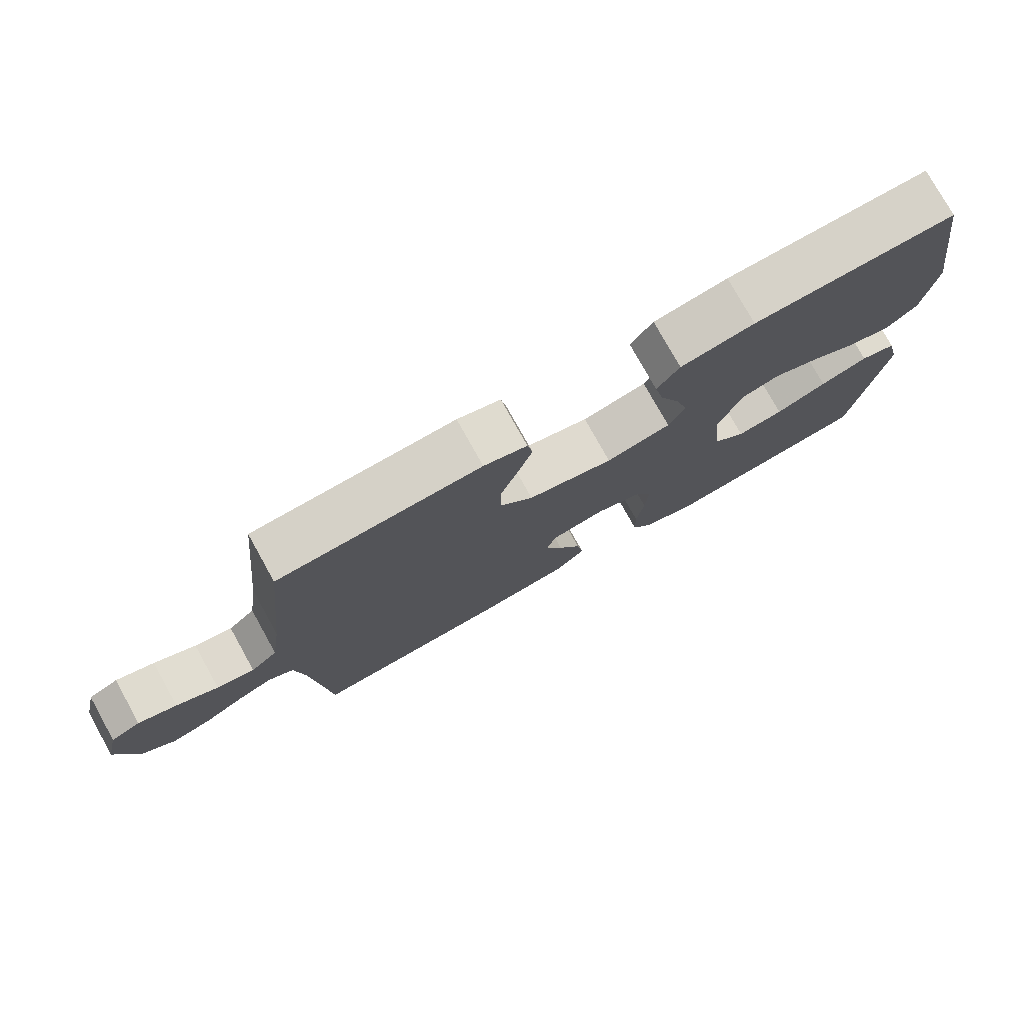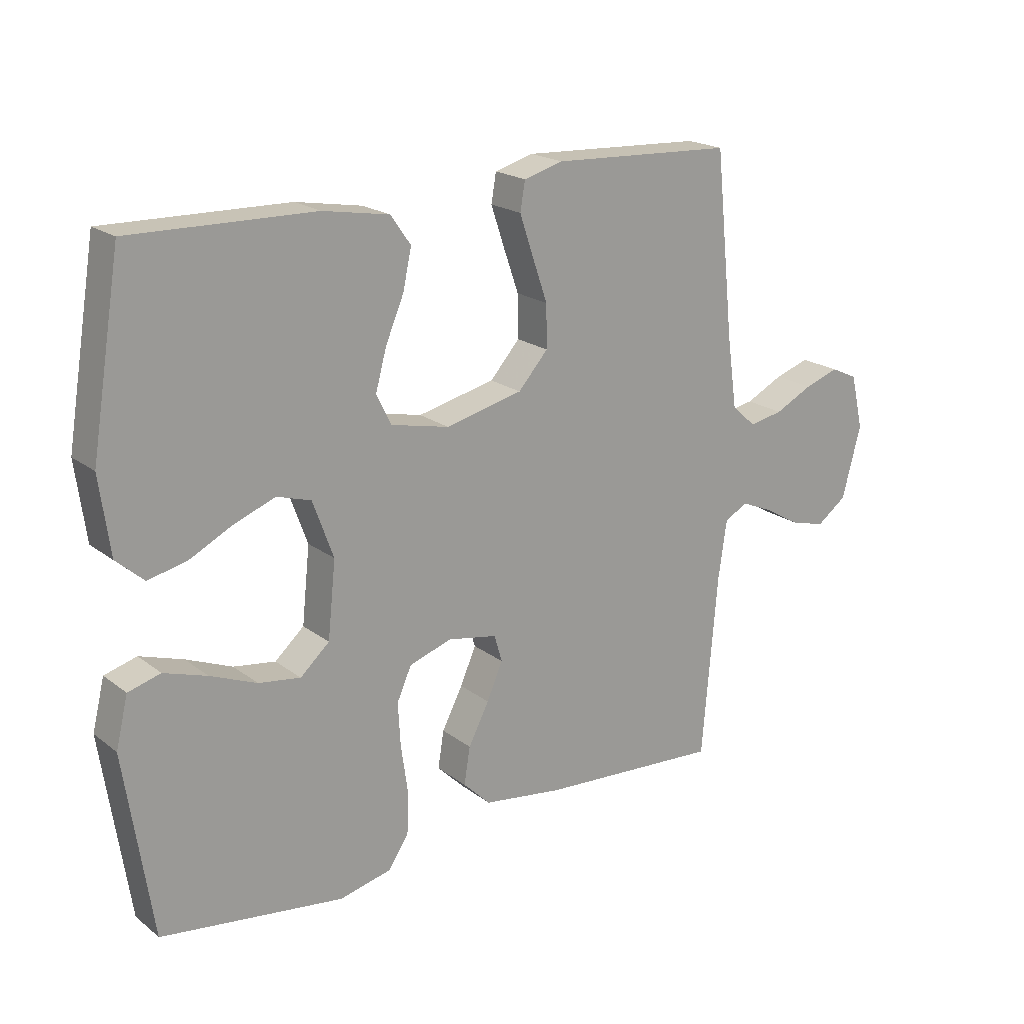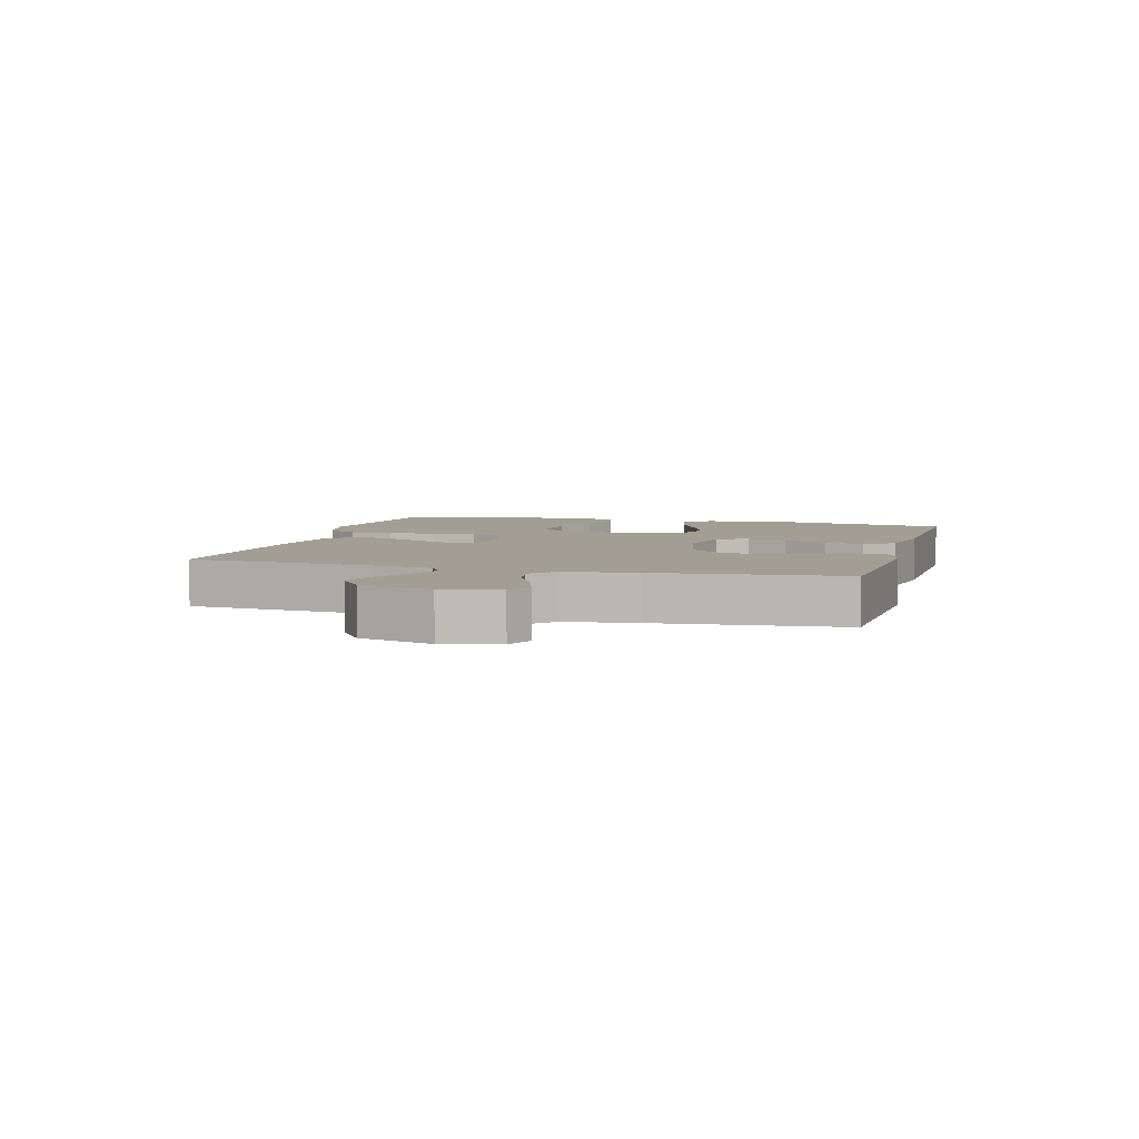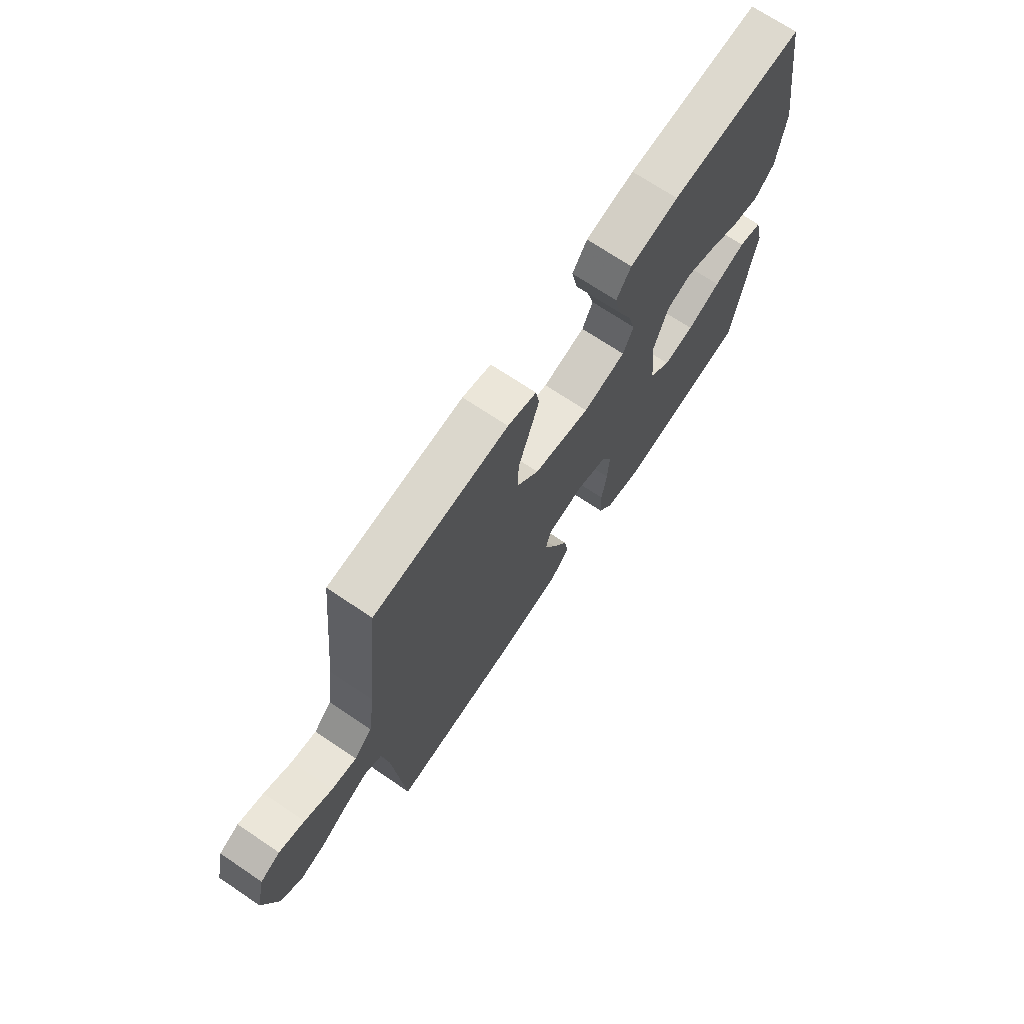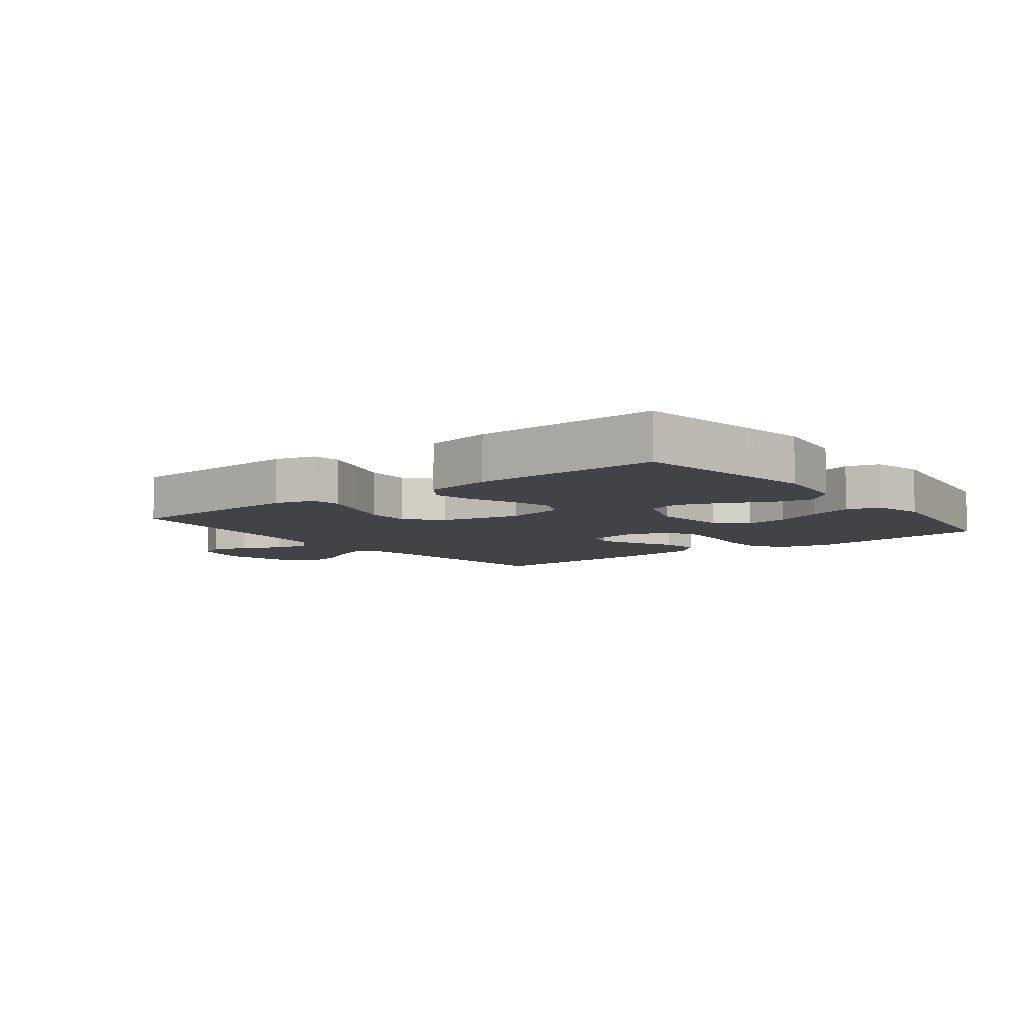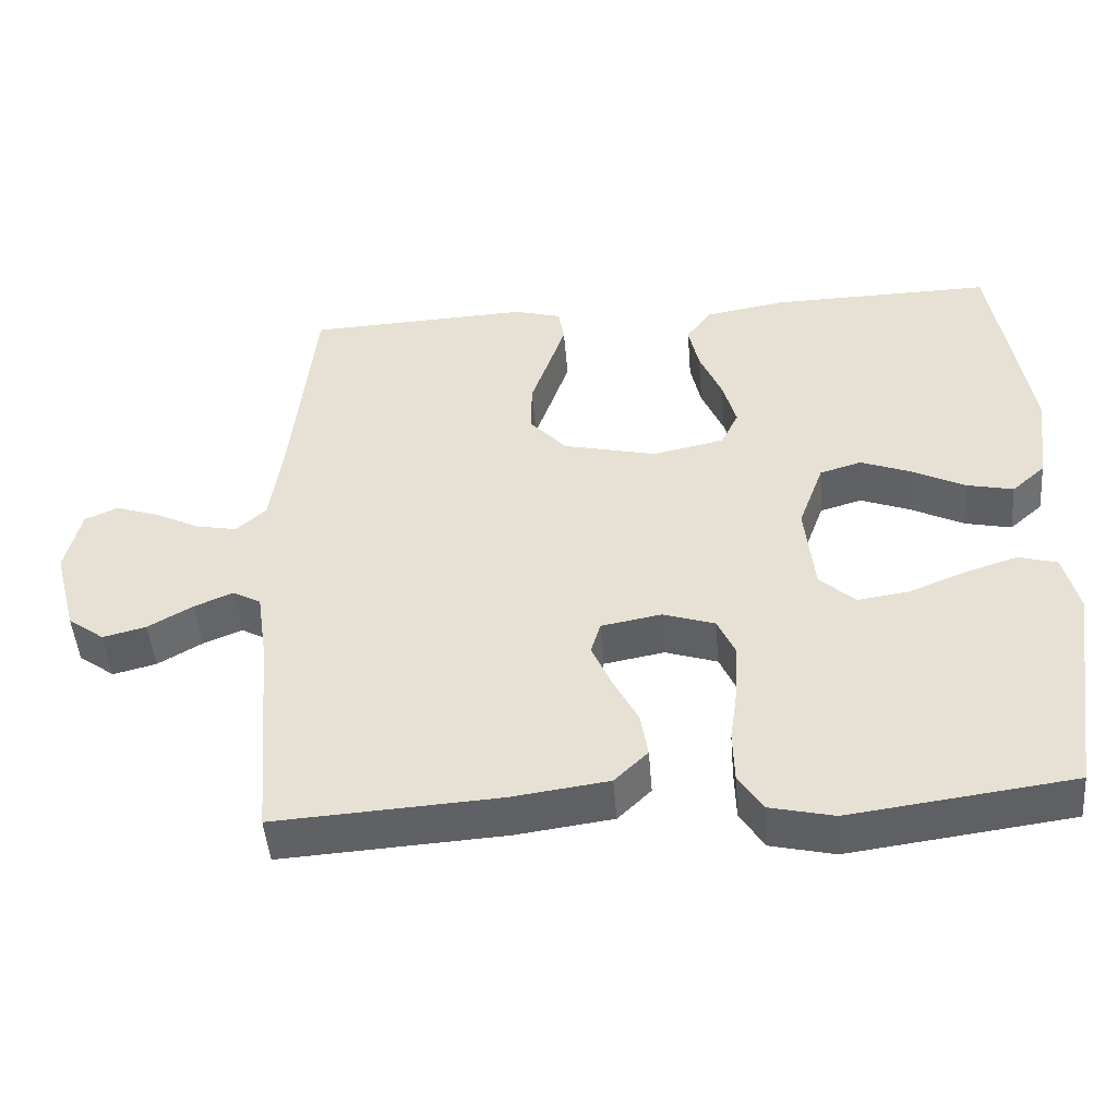
<metadata>
{"format":"obj","ext":"obj","renderer":"f3d","projection":"perspective","resolution":1024,"background":"white","views":[{"elev":77.2,"azim":-29.1,"up":"+Z"},{"elev":19.9,"azim":143.8,"up":"+Z"},{"elev":5.2,"azim":-74.4,"up":"+Y"},{"elev":70.6,"azim":-56.1,"up":"+Z"},{"elev":-7.4,"azim":37.8,"up":"+Y"},{"elev":-47.8,"azim":4.6,"up":"+Z"}]}
</metadata>
<code>
v -0.5 0.07 -0.5
v -0.525 0.07 -0.2
v -0.539 0.07 -0.103
v -0.577 0.07 -0.082
v -0.629 0.07 -0.104
v -0.689 0.07 -0.139
v -0.747 0.07 -0.154
v -0.796 0.07 -0.118
v -0.827 0.07 0
v -0.806 0.07 0.09
v -0.762 0.07 0.11
v -0.705 0.07 0.091
v -0.643 0.07 0.06
v -0.587 0.07 0.049
v -0.547 0.07 0.086
v -0.531 0.07 0.2
v -0.5 0.07 0.5
v -0.2 0.07 0.514
v -0.136 0.07 0.496
v -0.128 0.07 0.449
v -0.15 0.07 0.383
v -0.175 0.07 0.311
v -0.176 0.07 0.241
v -0.127 0.07 0.186
v 0 0.07 0.156
v 0.096 0.07 0.177
v 0.12 0.07 0.226
v 0.102 0.07 0.292
v 0.072 0.07 0.363
v 0.058 0.07 0.428
v 0.091 0.07 0.475
v 0.2 0.07 0.494
v 0.5 0.07 0.5
v 0.549 0.07 0.2
v 0.532 0.07 0.074
v 0.487 0.07 0.034
v 0.424 0.07 0.048
v 0.353 0.07 0.084
v 0.285 0.07 0.11
v 0.229 0.07 0.093
v 0.195 0.07 0
v 0.208 0.07 -0.124
v 0.256 0.07 -0.167
v 0.325 0.07 -0.157
v 0.401 0.07 -0.126
v 0.472 0.07 -0.103
v 0.525 0.07 -0.118
v 0.545 0.07 -0.2
v 0.5 0.07 -0.5
v 0.2 0.07 -0.54
v 0.114 0.07 -0.52
v 0.081 0.07 -0.469
v 0.079 0.07 -0.398
v 0.09 0.07 -0.321
v 0.094 0.07 -0.25
v 0.07 0.07 -0.196
v 0 0.07 -0.173
v -0.081 0.07 -0.188
v -0.094 0.07 -0.232
v -0.068 0.07 -0.292
v -0.034 0.07 -0.358
v -0.024 0.07 -0.419
v -0.069 0.07 -0.463
v -0.2 0.07 -0.481
v -0.5 0 -0.5
v -0.525 0 -0.2
v -0.539 0 -0.103
v -0.577 0 -0.082
v -0.629 0 -0.104
v -0.689 0 -0.139
v -0.747 0 -0.154
v -0.796 0 -0.118
v -0.827 0 0
v -0.806 0 0.09
v -0.762 0 0.11
v -0.705 0 0.091
v -0.643 0 0.06
v -0.587 0 0.049
v -0.547 0 0.086
v -0.531 0 0.2
v -0.5 0 0.5
v -0.2 0 0.514
v -0.136 0 0.496
v -0.128 0 0.449
v -0.15 0 0.383
v -0.175 0 0.311
v -0.176 0 0.241
v -0.127 0 0.186
v 0 0 0.156
v 0.096 0 0.177
v 0.12 0 0.226
v 0.102 0 0.292
v 0.072 0 0.363
v 0.058 0 0.428
v 0.091 0 0.475
v 0.2 0 0.494
v 0.5 0 0.5
v 0.549 0 0.2
v 0.532 0 0.074
v 0.487 0 0.034
v 0.424 0 0.048
v 0.353 0 0.084
v 0.285 0 0.11
v 0.229 0 0.093
v 0.195 0 0
v 0.208 0 -0.124
v 0.256 0 -0.167
v 0.325 0 -0.157
v 0.401 0 -0.126
v 0.472 0 -0.103
v 0.525 0 -0.118
v 0.545 0 -0.2
v 0.5 0 -0.5
v 0.2 0 -0.54
v 0.114 0 -0.52
v 0.081 0 -0.469
v 0.079 0 -0.398
v 0.09 0 -0.321
v 0.094 0 -0.25
v 0.07 0 -0.196
v 0 0 -0.173
v -0.081 0 -0.188
v -0.094 0 -0.232
v -0.068 0 -0.292
v -0.034 0 -0.358
v -0.024 0 -0.419
v -0.069 0 -0.463
v -0.2 0 -0.481
f 63 64 1 2
f 60 61 62 63
f 59 60 63 2
f 58 59 2 3
f 57 58 3 4
f 51 52 53 54
f 51 54 55
f 50 51 55
f 49 50 55
f 48 49 55 56
f 44 45 46 47
f 44 47 48
f 43 44 48 56
f 35 36 37 38
f 35 38 39
f 34 35 39
f 33 34 39 40
f 31 32 33 40
f 28 29 30 31
f 27 28 31 40
f 19 20 21 22
f 17 18 19 22
f 16 17 22 23
f 15 16 23 24
f 10 11 12 13
f 10 13 14
f 9 10 14
f 8 9 14
f 5 6 7 8
f 4 5 8 14
f 57 4 14 15
f 42 43 56 57
f 41 42 57 15
f 26 27 40 41
f 25 26 41
f 15 24 25 41
f 66 65 128 127
f 127 126 125 124
f 66 127 124 123
f 67 66 123 122
f 68 67 122 121
f 118 117 116 115
f 119 118 115
f 119 115 114
f 119 114 113
f 120 119 113 112
f 111 110 109 108
f 112 111 108
f 120 112 108 107
f 102 101 100 99
f 103 102 99
f 103 99 98
f 104 103 98 97
f 104 97 96 95
f 95 94 93 92
f 104 95 92 91
f 86 85 84 83
f 86 83 82 81
f 87 86 81 80
f 88 87 80 79
f 77 76 75 74
f 78 77 74
f 78 74 73
f 78 73 72
f 72 71 70 69
f 78 72 69 68
f 79 78 68 121
f 121 120 107 106
f 79 121 106 105
f 105 104 91 90
f 105 90 89
f 105 89 88 79
f 1 65 66 2
f 2 66 67 3
f 3 67 68 4
f 4 68 69 5
f 5 69 70 6
f 6 70 71 7
f 7 71 72 8
f 8 72 73 9
f 9 73 74 10
f 10 74 75 11
f 11 75 76 12
f 12 76 77 13
f 13 77 78 14
f 14 78 79 15
f 15 79 80 16
f 16 80 81 17
f 17 81 82 18
f 18 82 83 19
f 19 83 84 20
f 20 84 85 21
f 21 85 86 22
f 22 86 87 23
f 23 87 88 24
f 24 88 89 25
f 25 89 90 26
f 26 90 91 27
f 27 91 92 28
f 28 92 93 29
f 29 93 94 30
f 30 94 95 31
f 31 95 96 32
f 32 96 97 33
f 33 97 98 34
f 34 98 99 35
f 35 99 100 36
f 36 100 101 37
f 37 101 102 38
f 38 102 103 39
f 39 103 104 40
f 40 104 105 41
f 41 105 106 42
f 42 106 107 43
f 43 107 108 44
f 44 108 109 45
f 45 109 110 46
f 46 110 111 47
f 47 111 112 48
f 48 112 113 49
f 49 113 114 50
f 50 114 115 51
f 51 115 116 52
f 52 116 117 53
f 53 117 118 54
f 54 118 119 55
f 55 119 120 56
f 56 120 121 57
f 57 121 122 58
f 58 122 123 59
f 59 123 124 60
f 60 124 125 61
f 61 125 126 62
f 62 126 127 63
f 63 127 128 64
f 64 128 65 1

</code>
